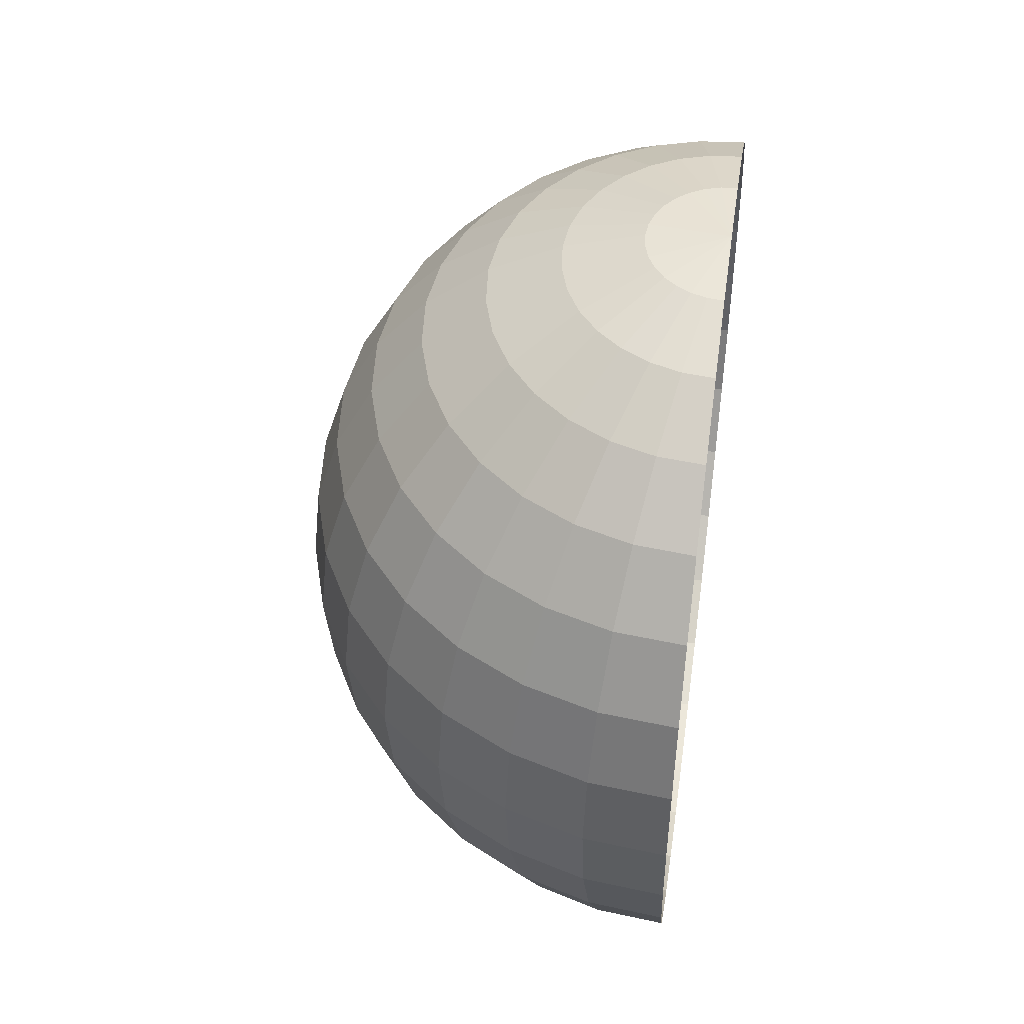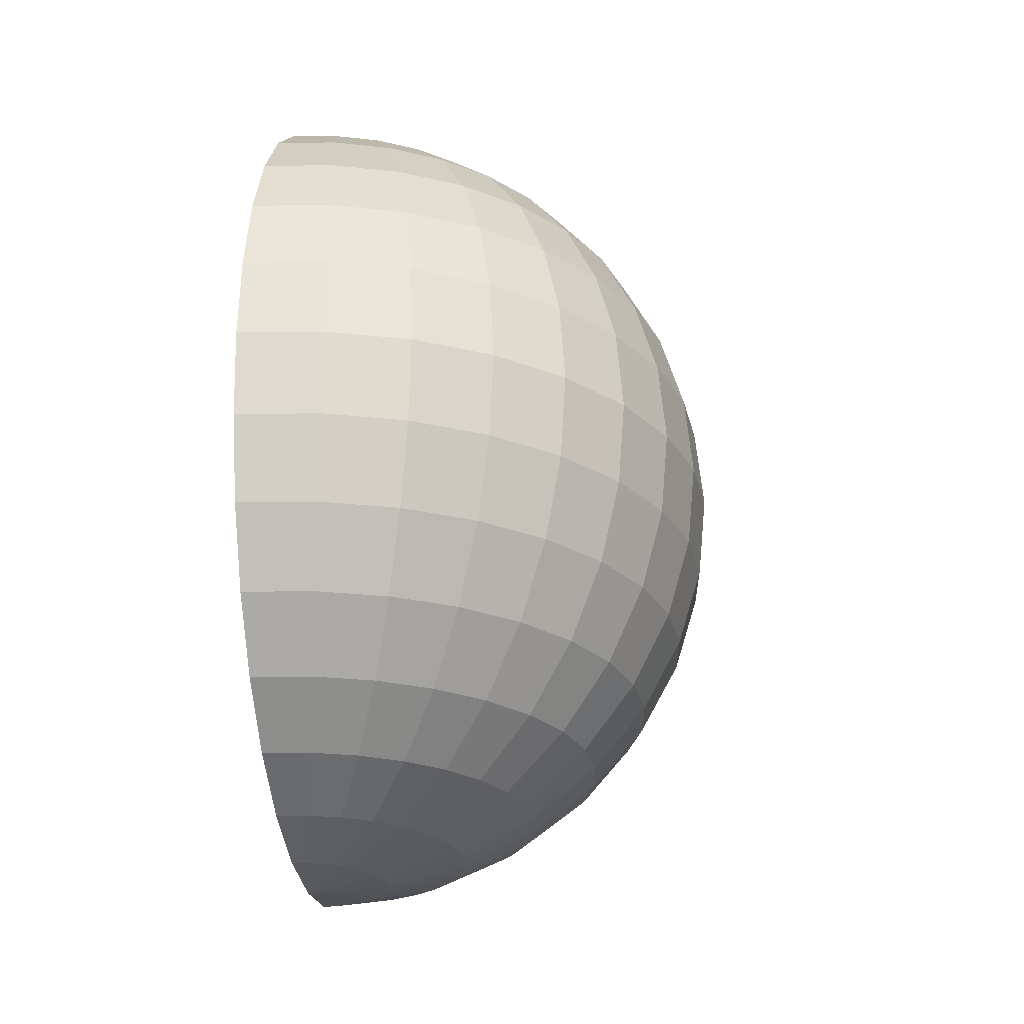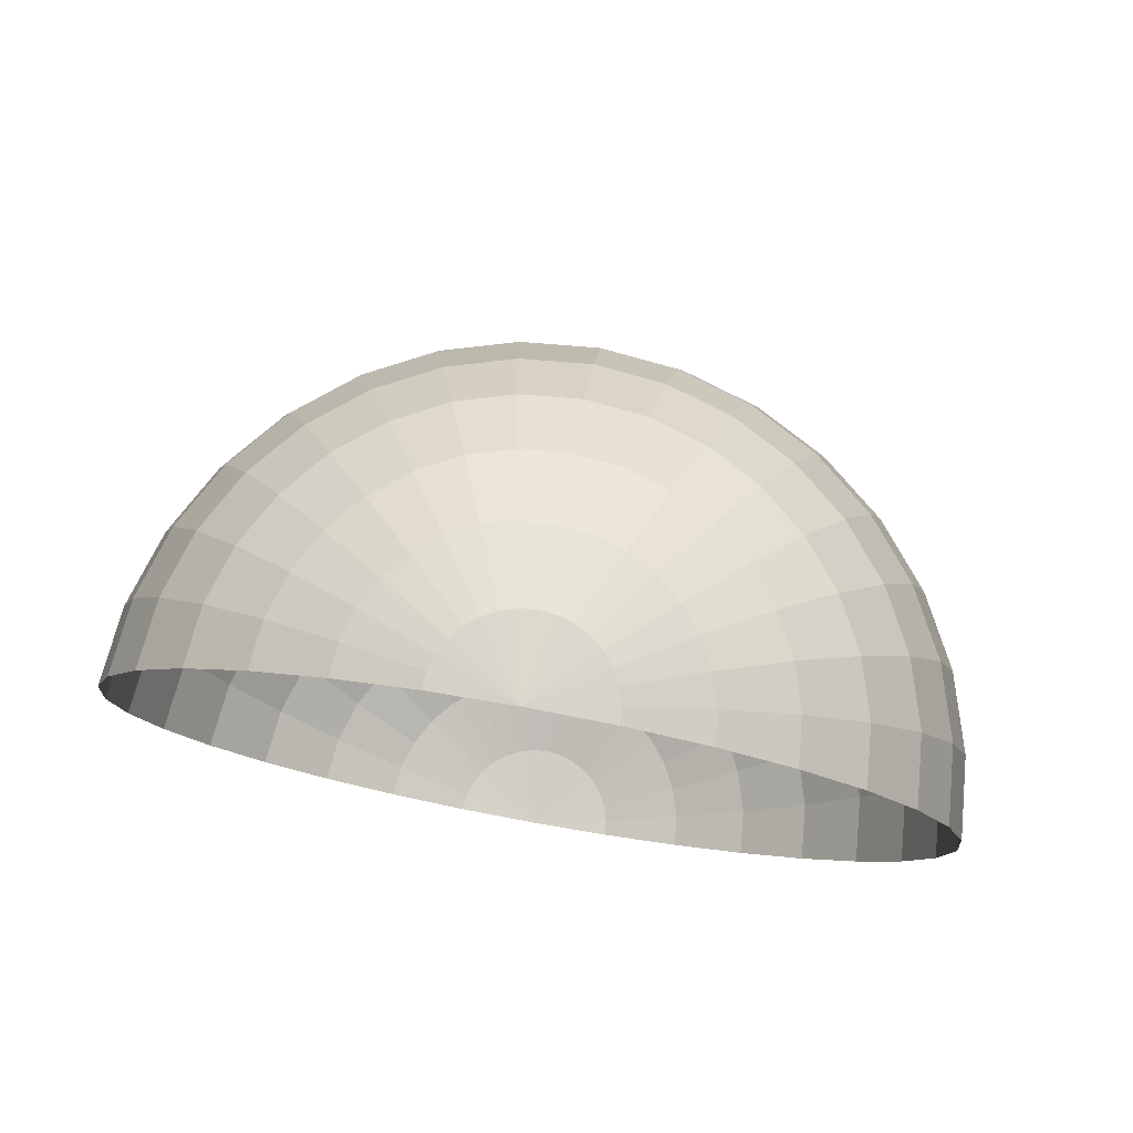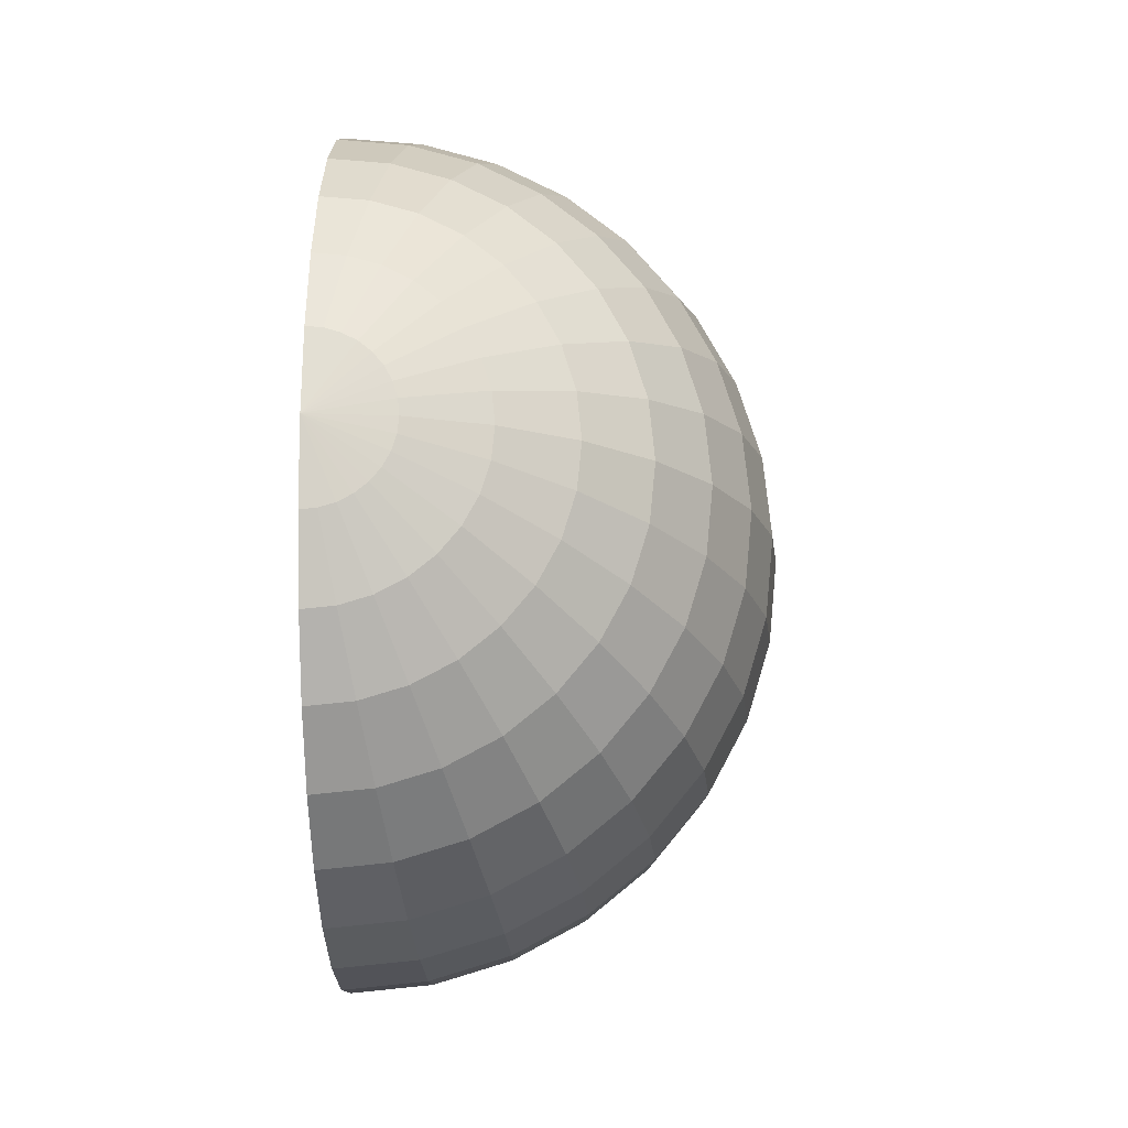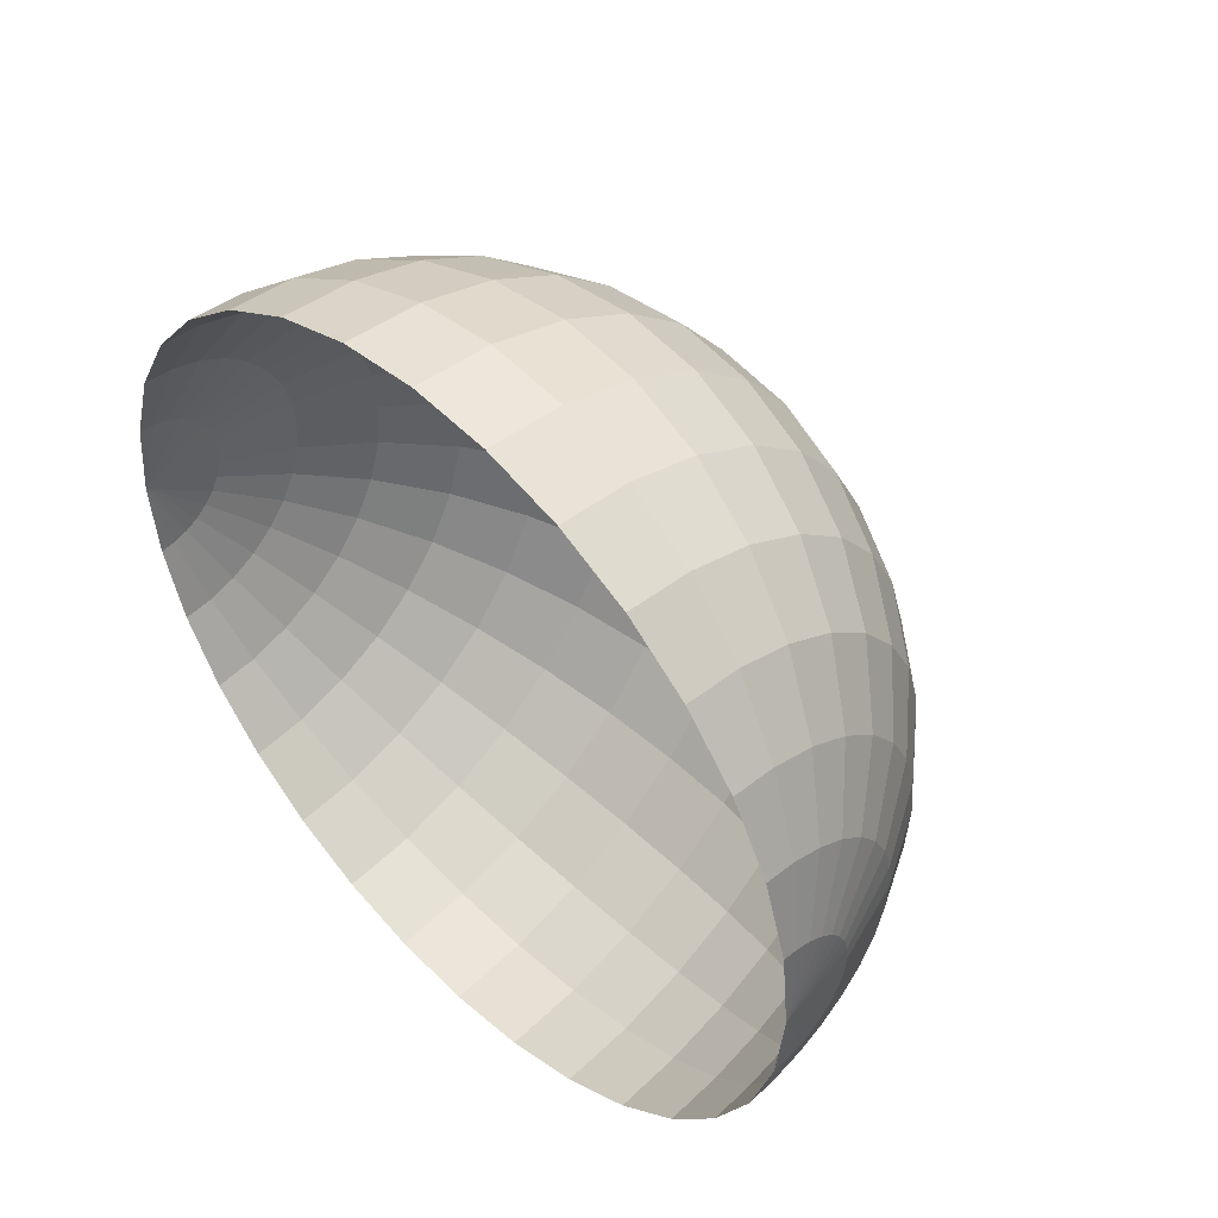
<metadata>
{"format":"obj","ext":"obj","renderer":"f3d","projection":"perspective","resolution":1024,"background":"white","views":[{"elev":47.7,"azim":-171.8,"up":"+Y"},{"elev":-25.3,"azim":6.7,"up":"+Y"},{"elev":77.7,"azim":-79.8,"up":"+Y"},{"elev":-17.6,"azim":1.3,"up":"+Z"},{"elev":48.4,"azim":-44.3,"up":"+Z"}]}
</metadata>
<code>
o Sphere
v -0.0271 1.202 -0.4061
v -0.0271 1.145 -0.5936
v -0.0271 1.052 -0.7665
v -0.0271 0.928 -0.9181
v -0.0271 0.7765 -1.042
v -0.0271 0.6036 -1.135
v -0.0271 0.416 -1.192
v -0.0271 0.2209 -1.211
v -0.0271 0.02585 -1.192
v -0.0271 -0.6105 -0.7665
v 0.01096 1.202 -0.4023
v 0.04756 1.145 -0.5863
v 0.08128 1.052 -0.7559
v 0.1108 0.928 -0.9045
v 0.1351 0.7765 -1.026
v 0.1531 0.6036 -1.117
v 0.1642 0.416 -1.173
v 0.168 0.2209 -1.192
v 0.1642 0.02585 -1.173
v 0.1531 -0.1617 -1.117
v 0.1351 -0.3346 -1.026
v 0.1108 -0.4862 -0.9045
v 0.08128 -0.6105 -0.7559
v 0.04756 -0.7029 -0.5863
v 0.01096 -0.7598 -0.4023
v 0.04756 1.202 -0.3912
v 0.1193 1.145 -0.5645
v 0.1855 1.052 -0.7242
v 0.2435 0.928 -0.8642
v 0.2911 0.7765 -0.9791
v 0.3265 0.6036 -1.065
v 0.3482 0.416 -1.117
v 0.3556 0.2209 -1.135
v 0.3482 0.02585 -1.117
v 0.3265 -0.1617 -1.065
v 0.2911 -0.3346 -0.9791
v 0.2435 -0.4862 -0.8642
v 0.1855 -0.6105 -0.7242
v 0.1193 -0.7029 -0.5645
v 0.04756 -0.7598 -0.3912
v 0.08128 1.202 -0.3732
v 0.1855 1.145 -0.5292
v 0.2816 1.052 -0.6729
v 0.3657 0.928 -0.7989
v 0.4348 0.7765 -0.9023
v 0.4862 0.6036 -0.9791
v 0.5178 0.416 -1.026
v 0.5285 0.2209 -1.042
v 0.5178 0.02585 -1.026
v 0.4862 -0.1617 -0.9791
v 0.4348 -0.3346 -0.9023
v 0.3657 -0.4862 -0.7989
v 0.2816 -0.6105 -0.6729
v 0.1855 -0.7029 -0.5292
v 0.08128 -0.7598 -0.3732
v 0.1108 1.202 -0.3489
v 0.2435 1.145 -0.4816
v 0.3657 1.052 -0.6038
v 0.4729 0.928 -0.711
v 0.5608 0.7765 -0.7989
v 0.6262 0.6036 -0.8642
v 0.6664 0.416 -0.9045
v 0.68 0.2209 -0.9181
v 0.6664 0.02585 -0.9045
v 0.6262 -0.1617 -0.8642
v 0.5608 -0.3346 -0.7989
v 0.4729 -0.4862 -0.711
v 0.3657 -0.6105 -0.6038
v 0.2435 -0.7029 -0.4816
v 0.1108 -0.7598 -0.3489
v 0.1351 1.202 -0.3194
v 0.2911 1.145 -0.4236
v 0.4348 1.052 -0.5196
v 0.5608 0.928 -0.6038
v 0.6642 0.7765 -0.6729
v 0.7411 0.6036 -0.7242
v 0.7884 0.416 -0.7559
v 0.8044 0.2209 -0.7665
v 0.7884 0.02585 -0.7559
v 0.7411 -0.1617 -0.7242
v 0.6642 -0.3346 -0.6729
v 0.5608 -0.4862 -0.6038
v 0.4348 -0.6105 -0.5196
v 0.2911 -0.7029 -0.4236
v 0.1351 -0.7598 -0.3194
v 0.1531 1.202 -0.2856
v 0.3265 1.145 -0.3574
v 0.4862 1.052 -0.4236
v 0.6262 0.928 -0.4816
v 0.7411 0.7765 -0.5292
v 0.8265 0.6036 -0.5645
v 0.879 0.416 -0.5863
v 0.8968 0.2209 -0.5936
v 0.879 0.02585 -0.5863
v 0.8265 -0.1617 -0.5645
v 0.7411 -0.3346 -0.5292
v 0.6262 -0.4862 -0.4816
v 0.4862 -0.6105 -0.4236
v 0.3265 -0.7029 -0.3574
v 0.1531 -0.7598 -0.2856
v 0.1642 1.202 -0.249
v 0.3482 1.145 -0.2856
v 0.5178 1.052 -0.3194
v 0.6664 0.928 -0.3489
v 0.7884 0.7765 -0.3732
v 0.879 0.6036 -0.3912
v 0.9348 0.416 -0.4023
v 0.9537 0.2209 -0.4061
v 0.9348 0.02585 -0.4023
v 0.879 -0.1617 -0.3912
v 0.7884 -0.3346 -0.3732
v 0.6664 -0.4862 -0.3489
v 0.5178 -0.6105 -0.3194
v 0.3482 -0.7029 -0.2856
v 0.1642 -0.7598 -0.249
v 0.168 1.202 -0.211
v 0.3556 1.145 -0.211
v 0.5285 1.052 -0.211
v 0.68 0.928 -0.211
v 0.8044 0.7765 -0.211
v 0.8968 0.6036 -0.211
v 0.9537 0.416 -0.211
v 0.9729 0.2209 -0.211
v 0.9537 0.02585 -0.211
v 0.8968 -0.1617 -0.211
v 0.8044 -0.3346 -0.211
v 0.68 -0.4862 -0.211
v 0.5285 -0.6105 -0.211
v 0.3556 -0.7029 -0.211
v 0.168 -0.7598 -0.211
v 0.1642 1.202 -0.1729
v 0.3482 1.145 -0.1363
v 0.5178 1.052 -0.1026
v 0.6664 0.928 -0.07301
v 0.7884 0.7765 -0.04875
v 0.879 0.6036 -0.03072
v 0.9348 0.416 -0.01962
v 0.9537 0.2209 -0.01588
v 0.9348 0.02585 -0.01962
v 0.879 -0.1617 -0.03072
v 0.7884 -0.3346 -0.04875
v 0.6664 -0.4862 -0.07301
v 0.5178 -0.6105 -0.1026
v 0.3482 -0.7029 -0.1363
v 0.1642 -0.7598 -0.1729
v 0.1531 1.202 -0.1363
v 0.3265 1.145 -0.06452
v 0.4862 1.052 0.001642
v 0.6262 0.928 0.05963
v 0.7411 0.7765 0.1072
v 0.8265 0.6036 0.1426
v 0.879 0.416 0.1644
v 0.8968 0.2209 0.1717
v 0.879 0.02585 0.1644
v 0.8265 -0.1617 0.1426
v 0.7411 -0.3346 0.1072
v 0.6262 -0.4862 0.05963
v 0.4862 -0.6105 0.001642
v 0.3265 -0.7029 -0.06452
v 0.1531 -0.7598 -0.1363
v 0.1351 1.202 -0.1026
v 0.2911 1.145 0.001642
v 0.4348 1.052 0.09769
v 0.5608 0.928 0.1819
v 0.6642 0.7765 0.251
v 0.7411 0.6036 0.3023
v 0.7884 0.416 0.3339
v 0.8044 0.2209 0.3446
v 0.7884 0.02585 0.3339
v 0.7411 -0.1617 0.3023
v 0.6642 -0.3346 0.251
v 0.5608 -0.4862 0.1819
v 0.4348 -0.6105 0.09769
v 0.2911 -0.7029 0.001642
v 0.1351 -0.7598 -0.1026
v 0.1108 1.202 -0.07301
v 0.2435 1.145 0.05963
v 0.3657 1.052 0.1819
v 0.4729 0.928 0.289
v 0.5608 0.7765 0.377
v 0.6262 0.6036 0.4423
v 0.6664 0.416 0.4826
v 0.68 0.2209 0.4961
v 0.6664 0.02585 0.4826
v 0.6262 -0.1617 0.4423
v 0.5608 -0.3346 0.377
v 0.4729 -0.4862 0.289
v 0.3657 -0.6105 0.1819
v 0.2435 -0.7029 0.05963
v 0.1108 -0.7598 -0.07301
v 0.08128 1.202 -0.04875
v 0.1855 1.145 0.1072
v 0.2816 1.052 0.251
v 0.3657 0.928 0.377
v 0.4348 0.7765 0.4804
v 0.4862 0.6036 0.5572
v 0.5178 0.416 0.6045
v 0.5285 0.2209 0.6205
v 0.5178 0.02585 0.6045
v 0.4862 -0.1617 0.5572
v 0.4348 -0.3346 0.4804
v 0.3657 -0.4862 0.377
v 0.2816 -0.6105 0.251
v 0.1855 -0.7029 0.1072
v 0.08128 -0.7598 -0.04875
v -0.0271 -0.7791 -0.211
v 0.04756 1.202 -0.03072
v 0.1193 1.145 0.1426
v 0.1855 1.052 0.3023
v 0.2435 0.928 0.4423
v 0.2911 0.7765 0.5572
v 0.3265 0.6036 0.6426
v 0.3482 0.416 0.6952
v 0.3556 0.2209 0.7129
v 0.3482 0.02585 0.6952
v 0.3265 -0.1617 0.6426
v 0.2911 -0.3346 0.5572
v 0.2435 -0.4862 0.4423
v 0.1855 -0.6105 0.3023
v 0.1193 -0.7029 0.1426
v 0.04756 -0.7598 -0.03072
v 0.01096 1.202 -0.01962
v 0.04756 1.145 0.1644
v 0.08128 1.052 0.3339
v 0.1108 0.928 0.4826
v 0.1351 0.7765 0.6045
v 0.1531 0.6036 0.6952
v 0.1642 0.416 0.751
v 0.168 0.2209 0.7698
v 0.1642 0.02585 0.751
v 0.1531 -0.1617 0.6952
v 0.1351 -0.3346 0.6045
v 0.1108 -0.4862 0.4826
v 0.08128 -0.6105 0.3339
v 0.04756 -0.7029 0.1644
v 0.01096 -0.7598 -0.01962
v -0.0271 1.202 -0.01588
v -0.0271 1.145 0.1717
v -0.0271 1.052 0.3446
v -0.0271 0.928 0.4961
v -0.0271 0.7765 0.6205
v -0.0271 0.6036 0.7129
v -0.0271 0.416 0.7698
v -0.0271 0.2209 0.789
v -0.0271 0.02585 0.7698
v -0.0271 -0.1617 0.7129
v -0.0271 -0.3346 0.6205
v -0.0271 -0.4862 0.4961
v -0.0271 -0.6105 0.3446
v -0.0271 -0.7029 0.1717
v -0.0271 -0.7598 -0.01588
v -0.0271 1.221 -0.211
v -0.0271 -0.1617 -1.135
v -0.0271 -0.3346 -1.042
v -0.0271 -0.4862 -0.9181
v -0.0271 -0.7029 -0.5936
v -0.0271 -0.7598 -0.4061
f 5 4 14 15
f 10 255 22 23
f 6 5 15 16
f 256 10 23 24
f 7 6 16 17
f 257 256 24 25
f 8 7 17 18
f 1 252 11
f 206 257 25
f 9 8 18 19
f 2 1 11 12
f 253 9 19 20
f 3 2 12 13
f 254 253 20 21
f 4 3 13 14
f 255 254 21 22
f 21 20 35 36
f 14 13 28 29
f 22 21 36 37
f 15 14 29 30
f 23 22 37 38
f 16 15 30 31
f 24 23 38 39
f 17 16 31 32
f 25 24 39 40
f 18 17 32 33
f 11 252 26
f 206 25 40
f 19 18 33 34
f 12 11 26 27
f 20 19 34 35
f 13 12 27 28
f 40 39 54 55
f 33 32 47 48
f 26 252 41
f 206 40 55
f 34 33 48 49
f 27 26 41 42
f 35 34 49 50
f 28 27 42 43
f 36 35 50 51
f 29 28 43 44
f 37 36 51 52
f 30 29 44 45
f 38 37 52 53
f 31 30 45 46
f 39 38 53 54
f 32 31 46 47
f 52 51 66 67
f 45 44 59 60
f 53 52 67 68
f 46 45 60 61
f 54 53 68 69
f 47 46 61 62
f 55 54 69 70
f 48 47 62 63
f 41 252 56
f 206 55 70
f 49 48 63 64
f 42 41 56 57
f 50 49 64 65
f 43 42 57 58
f 51 50 65 66
f 44 43 58 59
f 56 252 71
f 206 70 85
f 64 63 78 79
f 57 56 71 72
f 65 64 79 80
f 58 57 72 73
f 66 65 80 81
f 59 58 73 74
f 67 66 81 82
f 60 59 74 75
f 68 67 82 83
f 61 60 75 76
f 69 68 83 84
f 62 61 76 77
f 70 69 84 85
f 63 62 77 78
f 75 74 89 90
f 83 82 97 98
f 76 75 90 91
f 84 83 98 99
f 77 76 91 92
f 85 84 99 100
f 78 77 92 93
f 71 252 86
f 206 85 100
f 79 78 93 94
f 72 71 86 87
f 80 79 94 95
f 73 72 87 88
f 81 80 95 96
f 74 73 88 89
f 82 81 96 97
f 94 93 108 109
f 87 86 101 102
f 95 94 109 110
f 88 87 102 103
f 96 95 110 111
f 89 88 103 104
f 97 96 111 112
f 90 89 104 105
f 98 97 112 113
f 91 90 105 106
f 99 98 113 114
f 92 91 106 107
f 100 99 114 115
f 93 92 107 108
f 86 252 101
f 206 100 115
f 113 112 127 128
f 106 105 120 121
f 114 113 128 129
f 107 106 121 122
f 115 114 129 130
f 108 107 122 123
f 101 252 116
f 206 115 130
f 109 108 123 124
f 102 101 116 117
f 110 109 124 125
f 103 102 117 118
f 111 110 125 126
f 104 103 118 119
f 112 111 126 127
f 105 104 119 120
f 117 116 131 132
f 125 124 139 140
f 118 117 132 133
f 126 125 140 141
f 119 118 133 134
f 127 126 141 142
f 120 119 134 135
f 128 127 142 143
f 121 120 135 136
f 129 128 143 144
f 122 121 136 137
f 130 129 144 145
f 123 122 137 138
f 116 252 131
f 206 130 145
f 124 123 138 139
f 136 135 150 151
f 144 143 158 159
f 137 136 151 152
f 145 144 159 160
f 138 137 152 153
f 131 252 146
f 206 145 160
f 139 138 153 154
f 132 131 146 147
f 140 139 154 155
f 133 132 147 148
f 141 140 155 156
f 134 133 148 149
f 142 141 156 157
f 135 134 149 150
f 143 142 157 158
f 155 154 169 170
f 148 147 162 163
f 156 155 170 171
f 149 148 163 164
f 157 156 171 172
f 150 149 164 165
f 158 157 172 173
f 151 150 165 166
f 159 158 173 174
f 152 151 166 167
f 160 159 174 175
f 153 152 167 168
f 146 252 161
f 206 160 175
f 154 153 168 169
f 147 146 161 162
f 174 173 188 189
f 167 166 181 182
f 175 174 189 190
f 168 167 182 183
f 161 252 176
f 206 175 190
f 169 168 183 184
f 162 161 176 177
f 170 169 184 185
f 163 162 177 178
f 171 170 185 186
f 164 163 178 179
f 172 171 186 187
f 165 164 179 180
f 173 172 187 188
f 166 165 180 181
f 186 185 200 201
f 179 178 193 194
f 187 186 201 202
f 180 179 194 195
f 188 187 202 203
f 181 180 195 196
f 189 188 203 204
f 182 181 196 197
f 190 189 204 205
f 183 182 197 198
f 176 252 191
f 206 190 205
f 184 183 198 199
f 177 176 191 192
f 185 184 199 200
f 178 177 192 193
f 205 204 220 221
f 198 197 213 214
f 191 252 207
f 206 205 221
f 199 198 214 215
f 192 191 207 208
f 200 199 215 216
f 193 192 208 209
f 201 200 216 217
f 194 193 209 210
f 202 201 217 218
f 195 194 210 211
f 203 202 218 219
f 196 195 211 212
f 204 203 219 220
f 197 196 212 213
f 210 209 224 225
f 218 217 232 233
f 211 210 225 226
f 219 218 233 234
f 212 211 226 227
f 220 219 234 235
f 213 212 227 228
f 221 220 235 236
f 214 213 228 229
f 207 252 222
f 206 221 236
f 215 214 229 230
f 208 207 222 223
f 216 215 230 231
f 209 208 223 224
f 217 216 231 232
f 229 228 243 244
f 222 252 237
f 206 236 251
f 230 229 244 245
f 223 222 237 238
f 231 230 245 246
f 224 223 238 239
f 232 231 246 247
f 225 224 239 240
f 233 232 247 248
f 226 225 240 241
f 234 233 248 249
f 227 226 241 242
f 235 234 249 250
f 228 227 242 243
f 236 235 250 251

</code>
